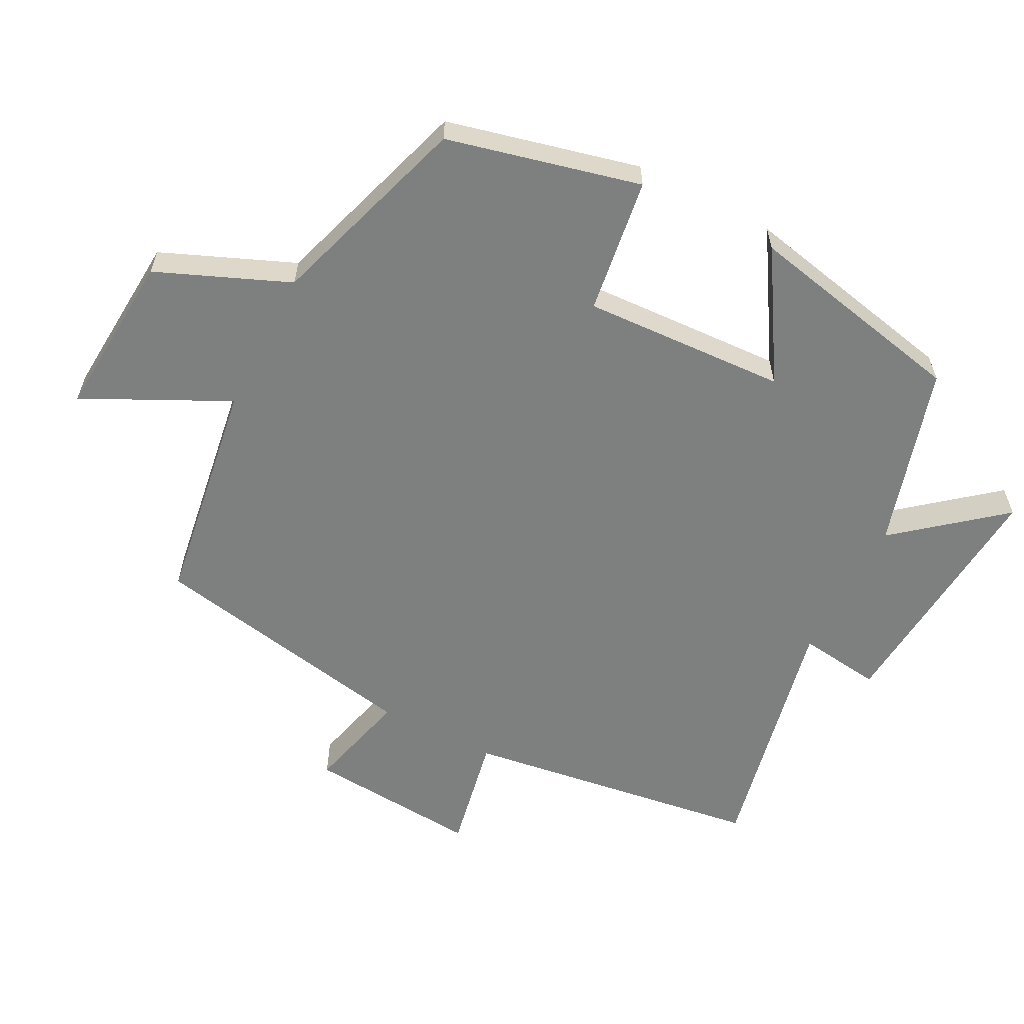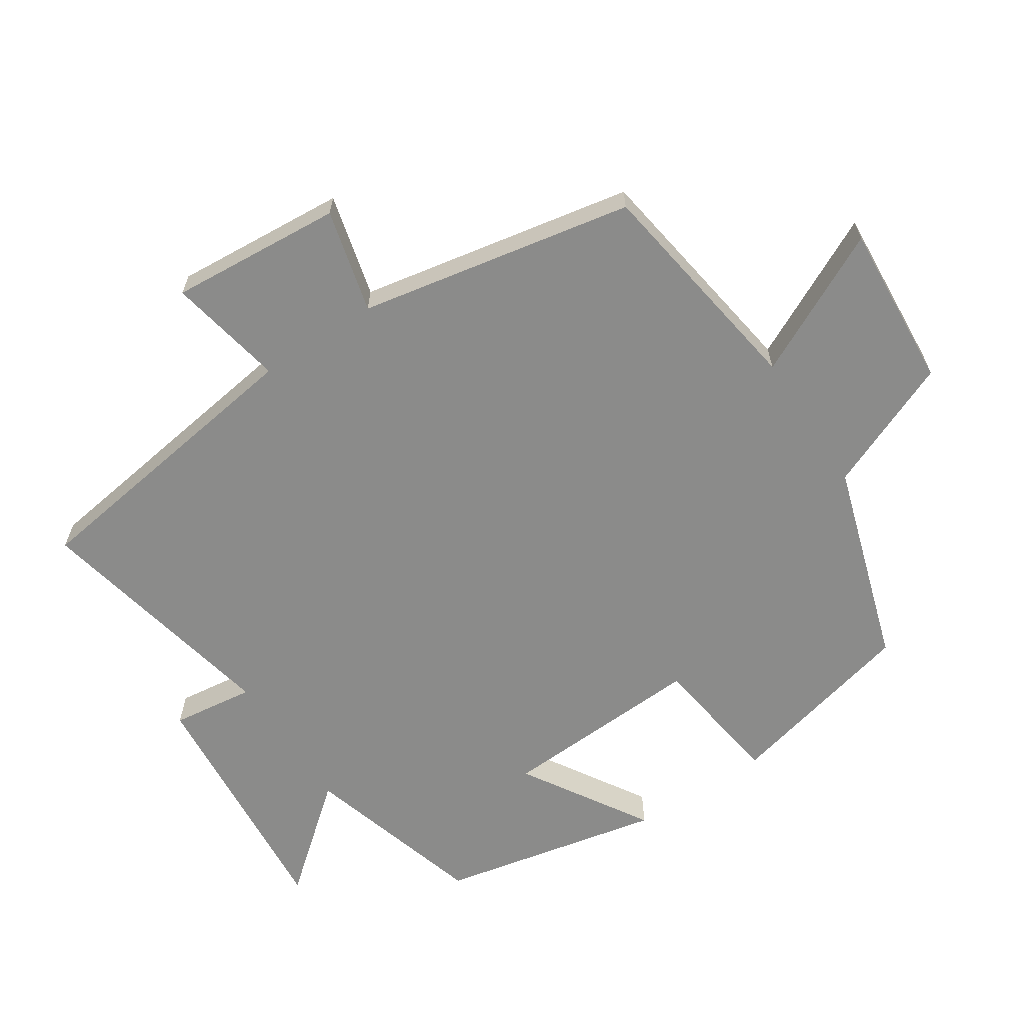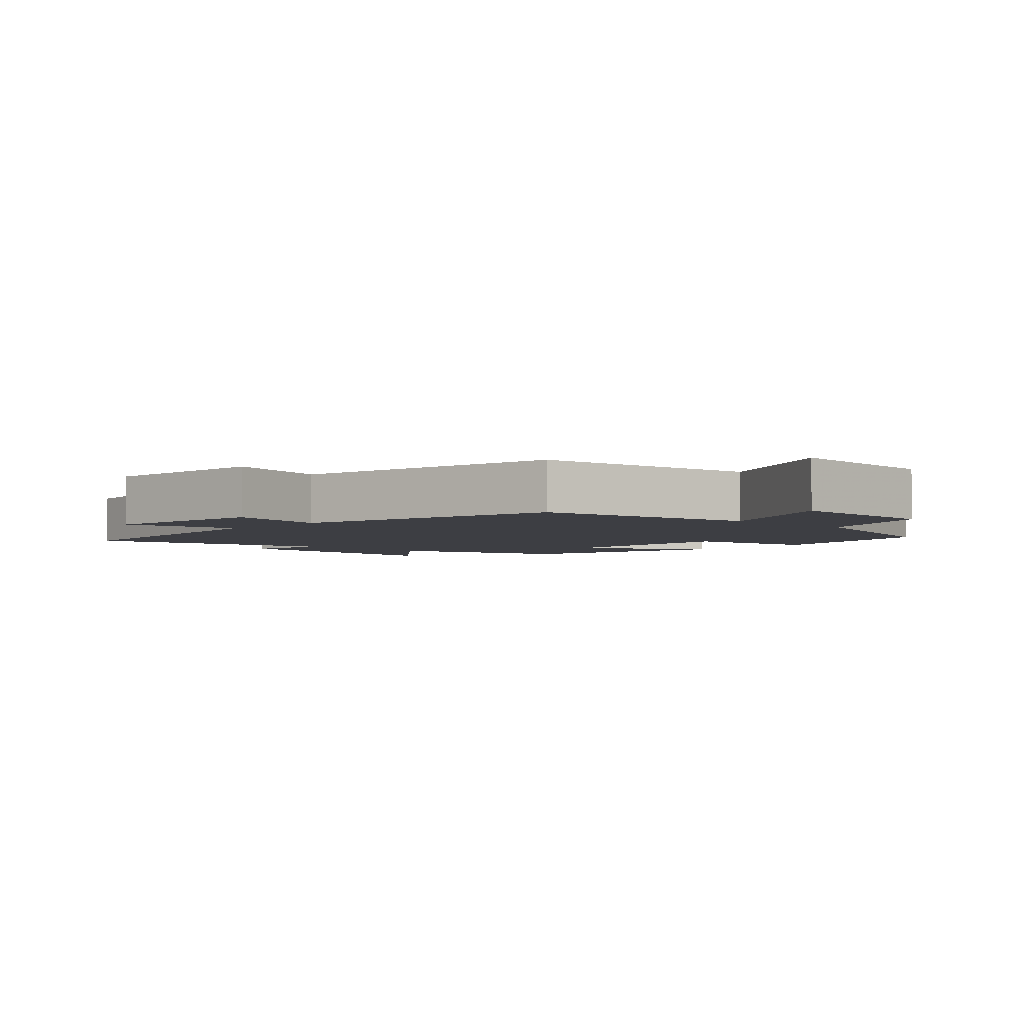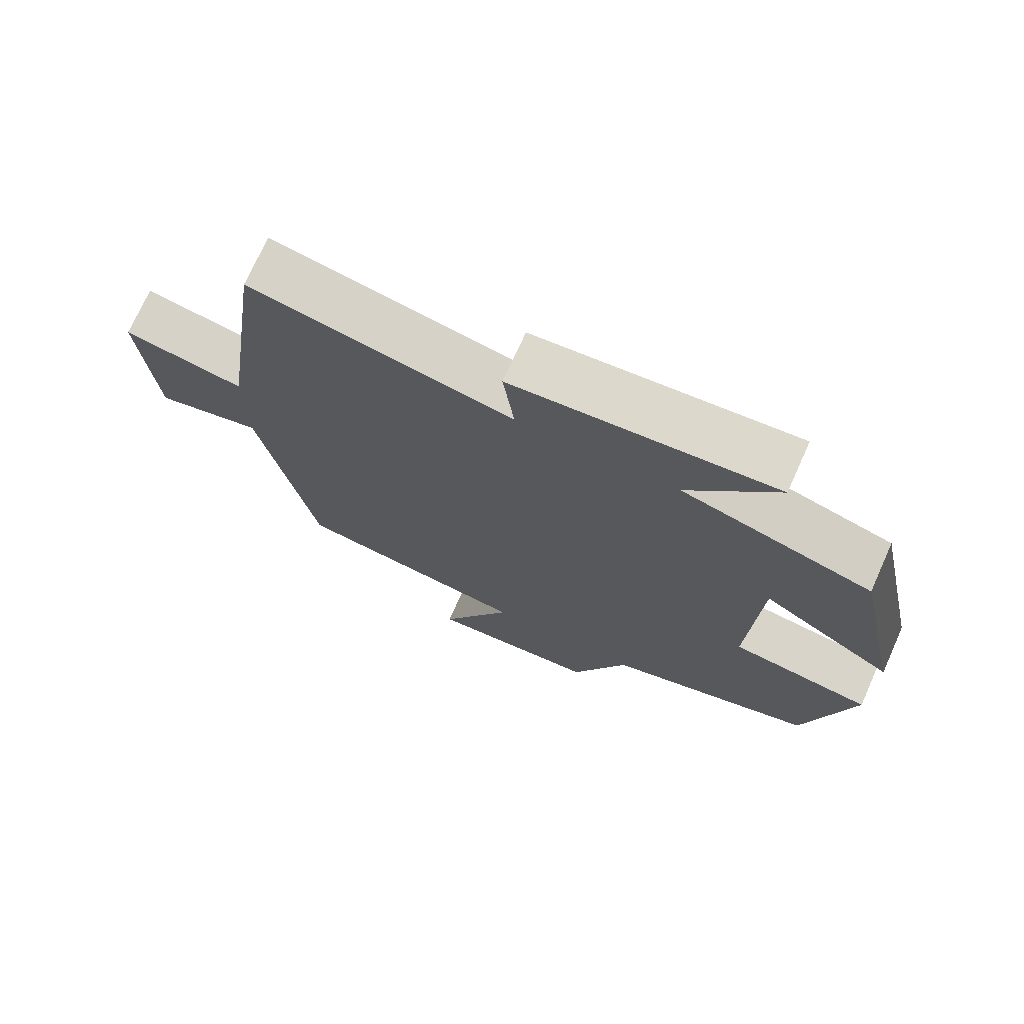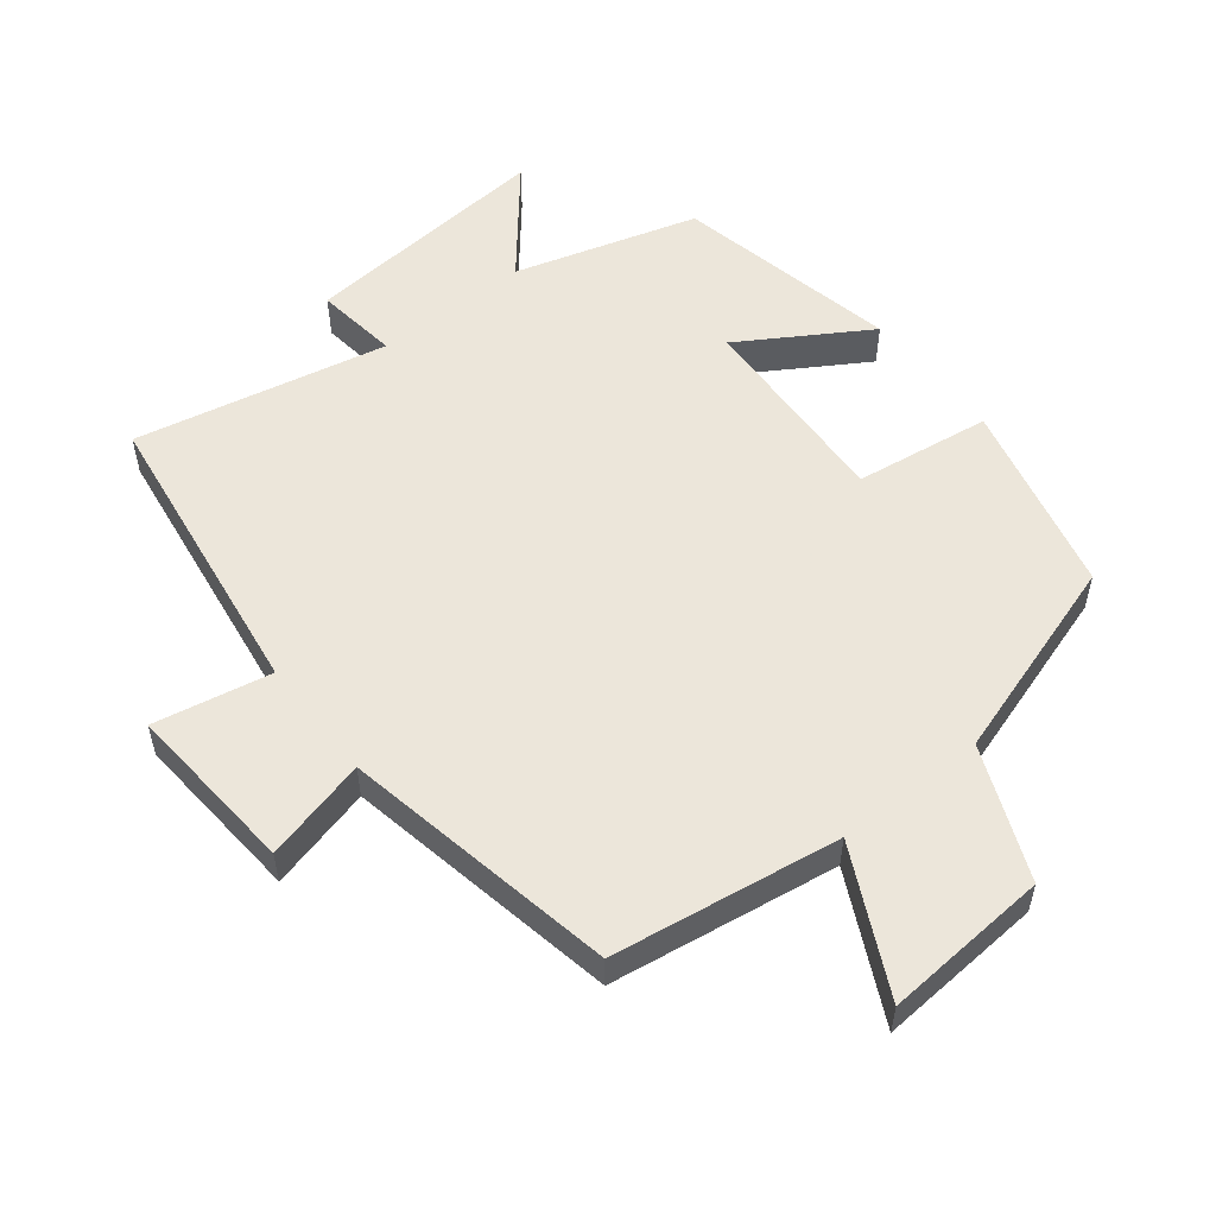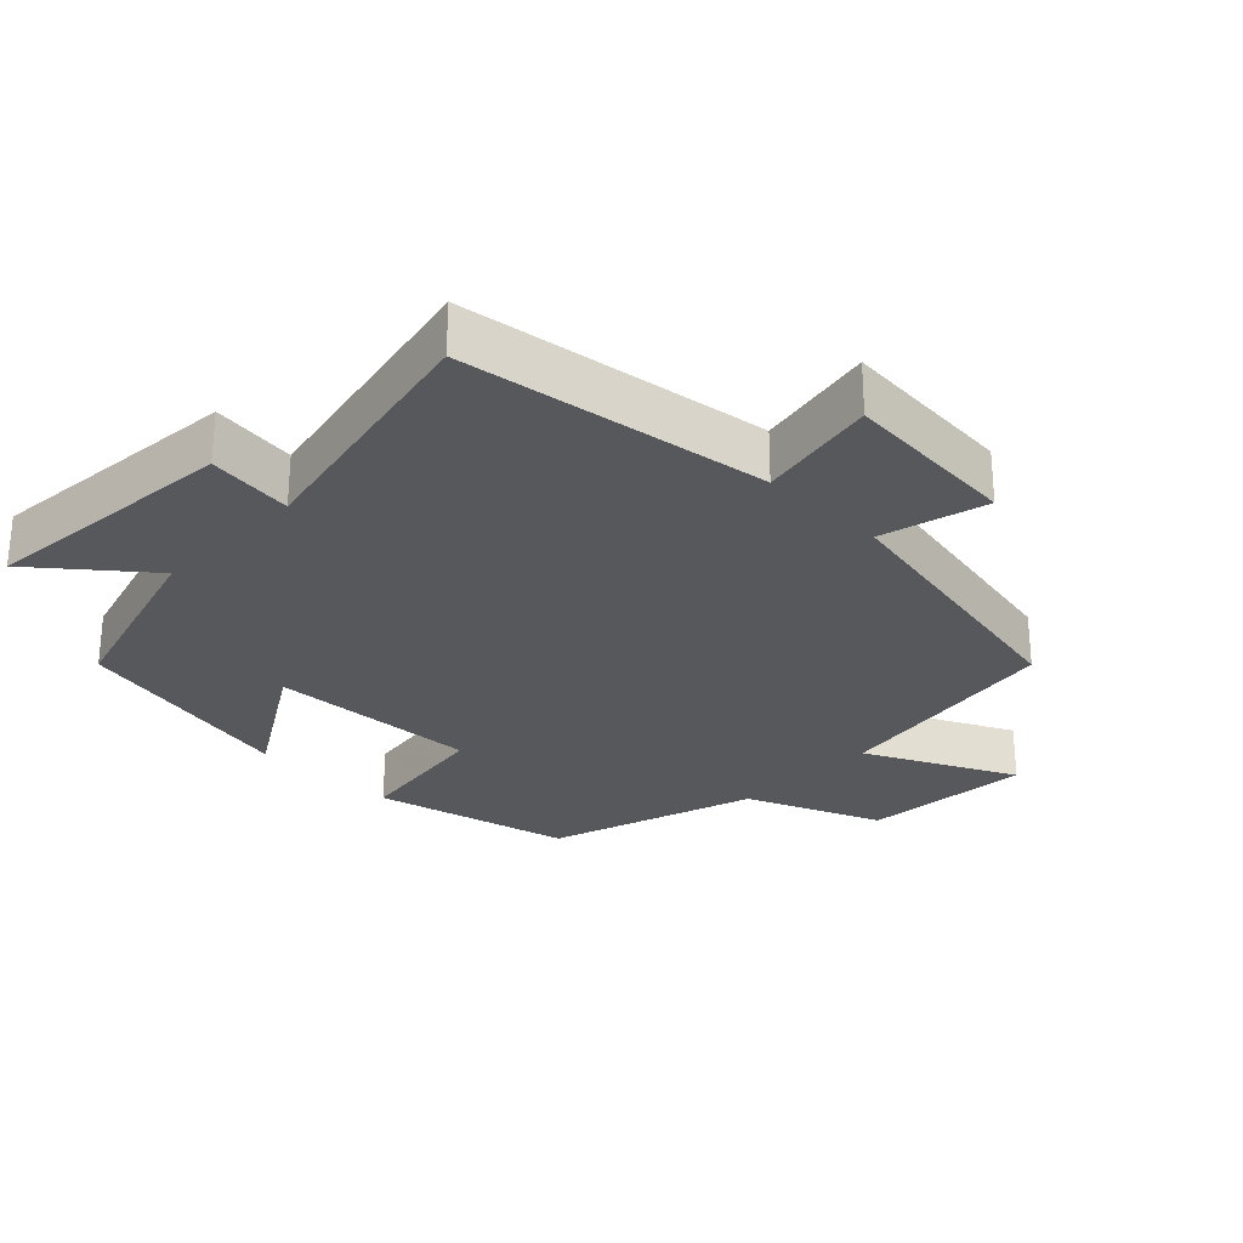
<metadata>
{"format":"obj","ext":"obj","renderer":"f3d","projection":"perspective","resolution":1024,"background":"white","views":[{"elev":-59.6,"azim":-117.2,"up":"+Y"},{"elev":-63.7,"azim":123.5,"up":"+Y"},{"elev":-3.7,"azim":136.5,"up":"+Y"},{"elev":73.0,"azim":-155.8,"up":"+Z"},{"elev":54.6,"azim":141.8,"up":"+Y"},{"elev":-27.7,"azim":45.6,"up":"+Y"}]}
</metadata>
<code>
v -0.43 0.07 0.422
v -0.161 0.07 0.5
v -0.287 0.07 0.654
v 0.083 0.07 0.622
v 0.067 0.07 0.5
v 0.438 0.07 0.577
v 0.5 0.07 0.136
v 0.672 0.07 0.169
v 0.652 0.07 -0.085
v 0.5 0.07 -0.046
v 0.422 0.07 -0.45
v 0.087 0.07 -0.5
v 0.191 0.07 -0.712
v -0.053 0.07 -0.694
v -0.133 0.07 -0.5
v -0.432 0.07 -0.404
v -0.5 0.07 -0.12
v -0.3 0.07 -0.092
v -0.314 0.07 0.208
v -0.5 0.07 0.094
v -0.43 0 0.422
v -0.161 0 0.5
v -0.287 0 0.654
v 0.083 0 0.622
v 0.067 0 0.5
v 0.438 0 0.577
v 0.5 0 0.136
v 0.672 0 0.169
v 0.652 0 -0.085
v 0.5 0 -0.046
v 0.422 0 -0.45
v 0.087 0 -0.5
v 0.191 0 -0.712
v -0.053 0 -0.694
v -0.133 0 -0.5
v -0.432 0 -0.404
v -0.5 0 -0.12
v -0.3 0 -0.092
v -0.314 0 0.208
v -0.5 0 0.094
f 19 20 1 2
f 18 19 2
f 15 16 17 18
f 15 18 2
f 12 13 14 15
f 10 11 12 15
f 10 15 2
f 7 8 9 10
f 5 6 7 10
f 5 10 2 3
f 3 4 5
f 22 21 40 39
f 22 39 38
f 38 37 36 35
f 22 38 35
f 35 34 33 32
f 35 32 31 30
f 22 35 30
f 30 29 28 27
f 30 27 26 25
f 23 22 30 25
f 25 24 23
f 1 21 22 2
f 2 22 23 3
f 3 23 24 4
f 4 24 25 5
f 5 25 26 6
f 6 26 27 7
f 7 27 28 8
f 8 28 29 9
f 9 29 30 10
f 10 30 31 11
f 11 31 32 12
f 12 32 33 13
f 13 33 34 14
f 14 34 35 15
f 15 35 36 16
f 16 36 37 17
f 17 37 38 18
f 18 38 39 19
f 19 39 40 20
f 20 40 21 1

</code>
